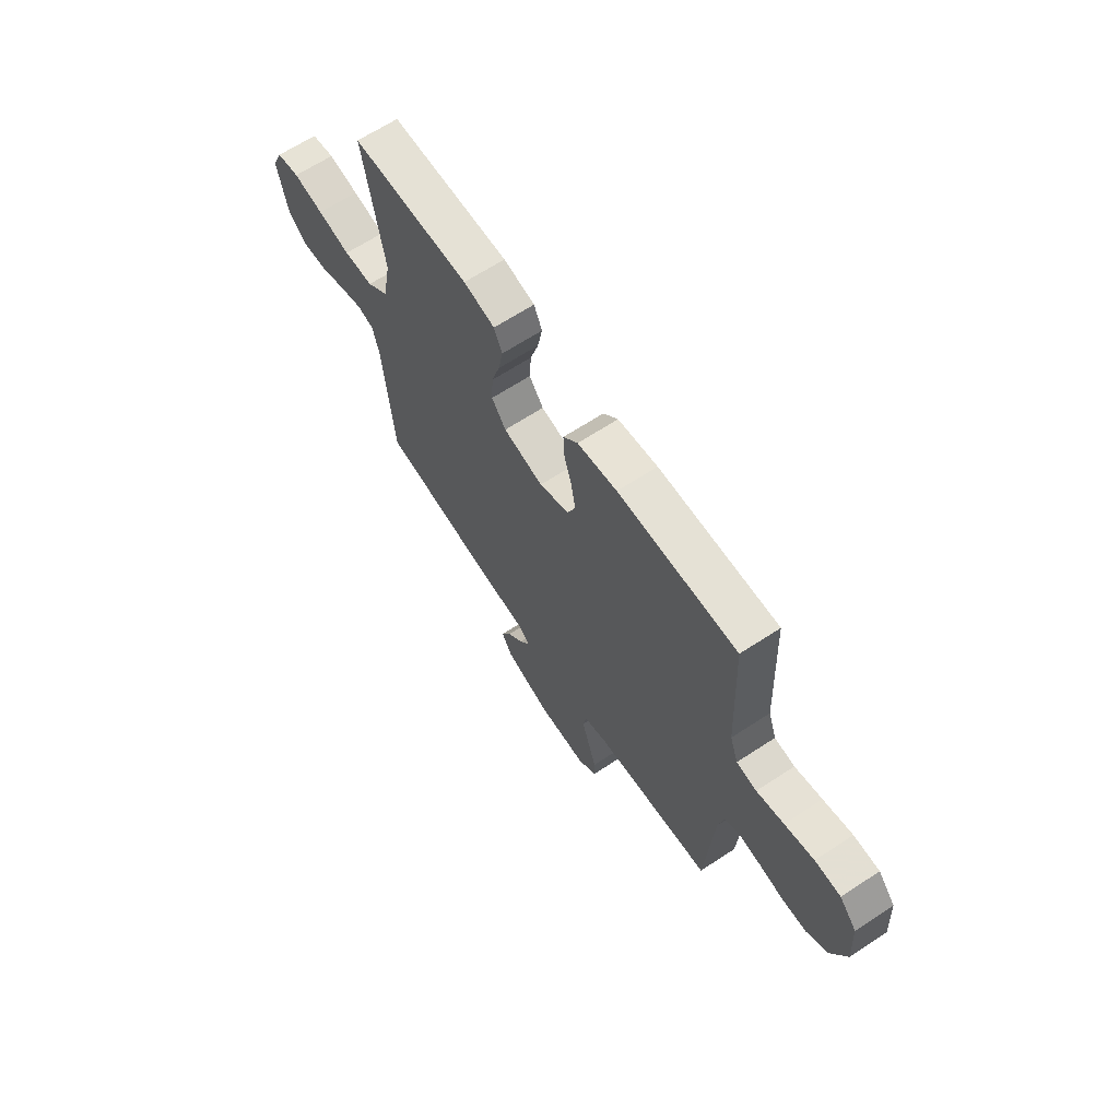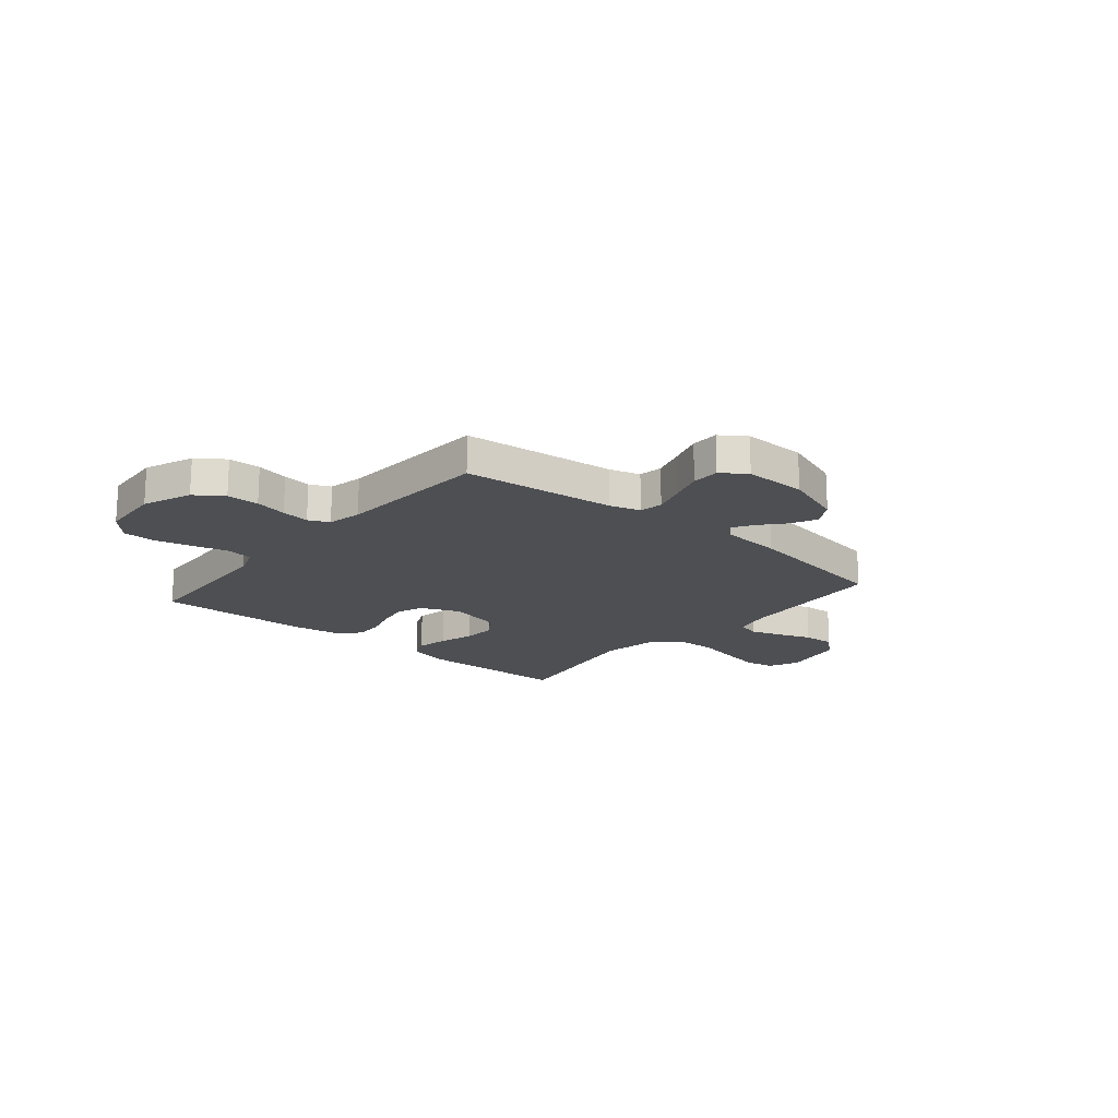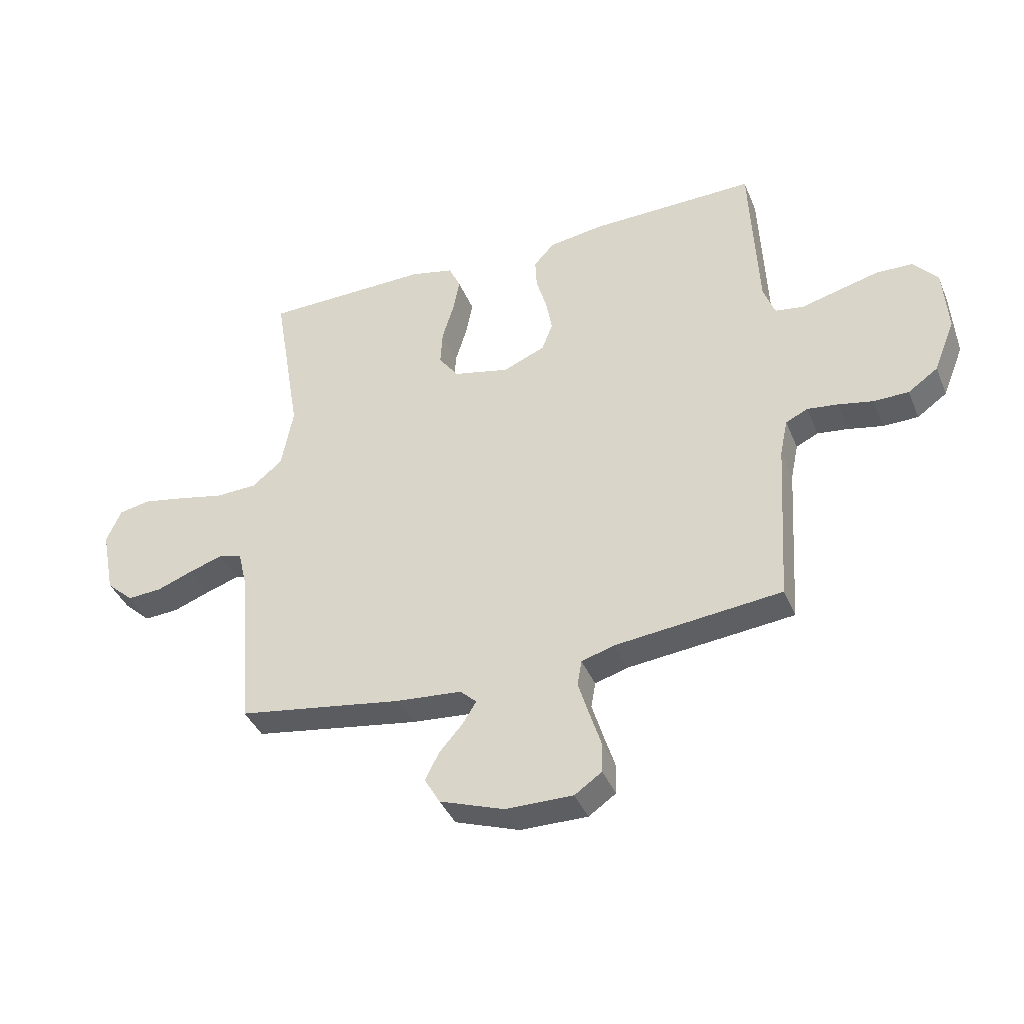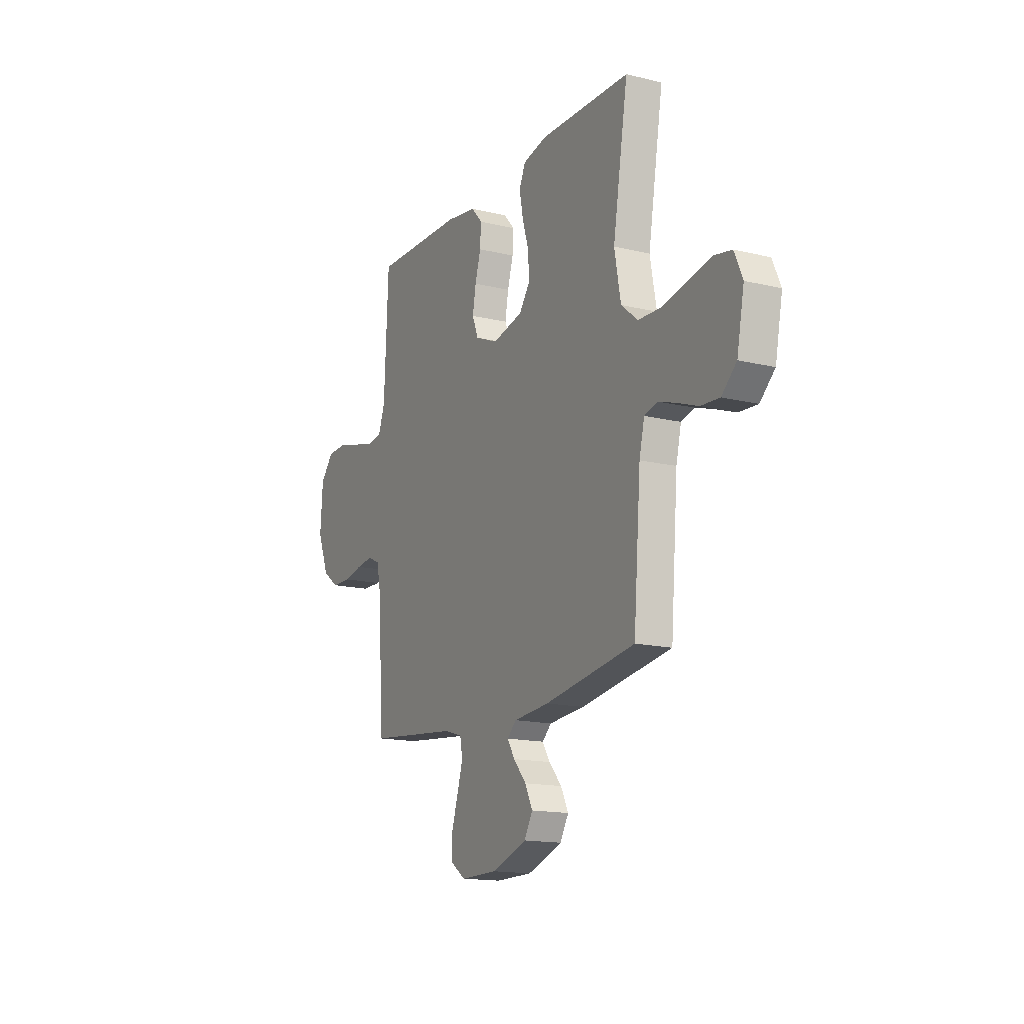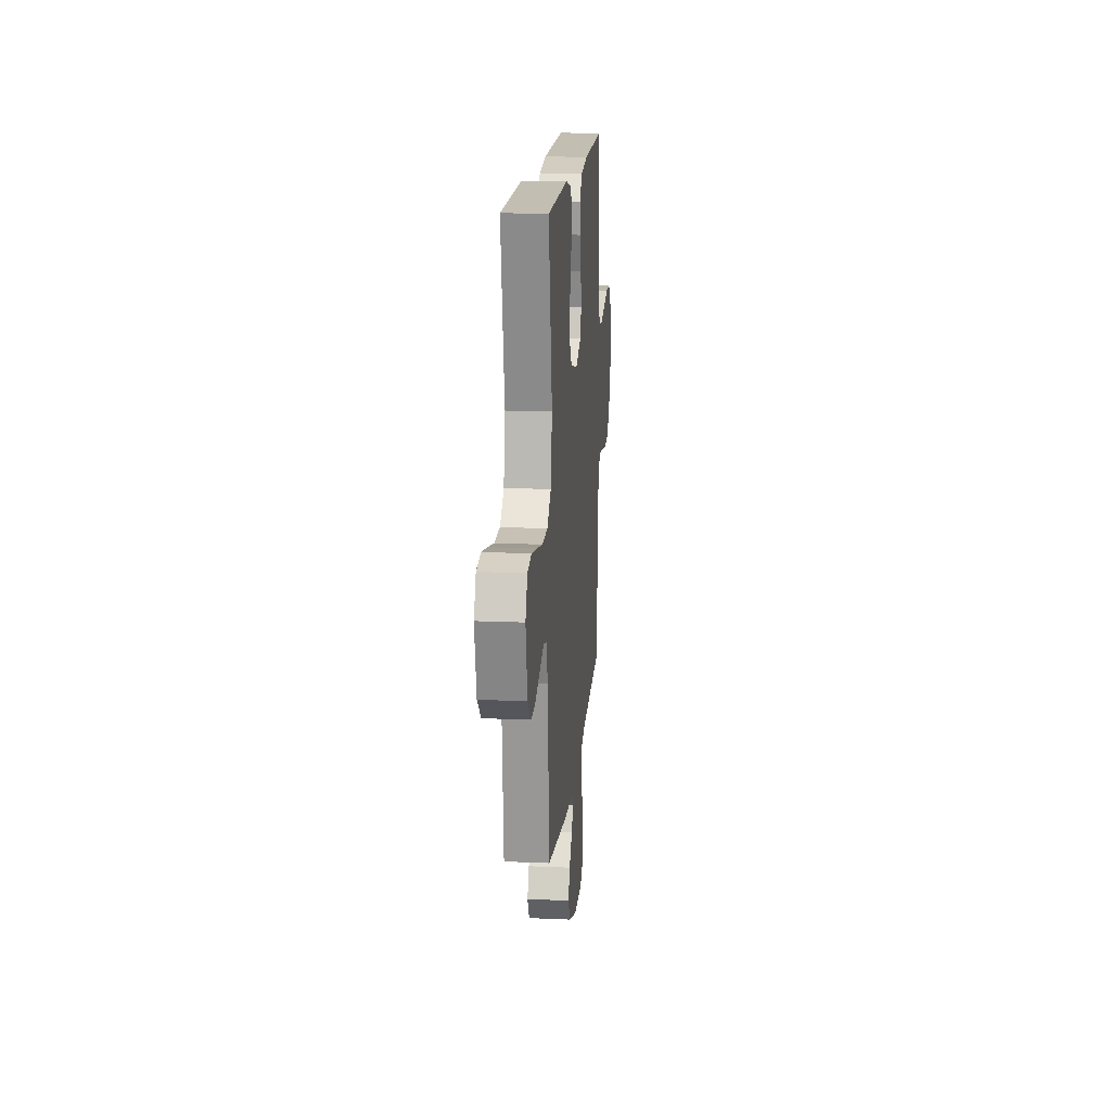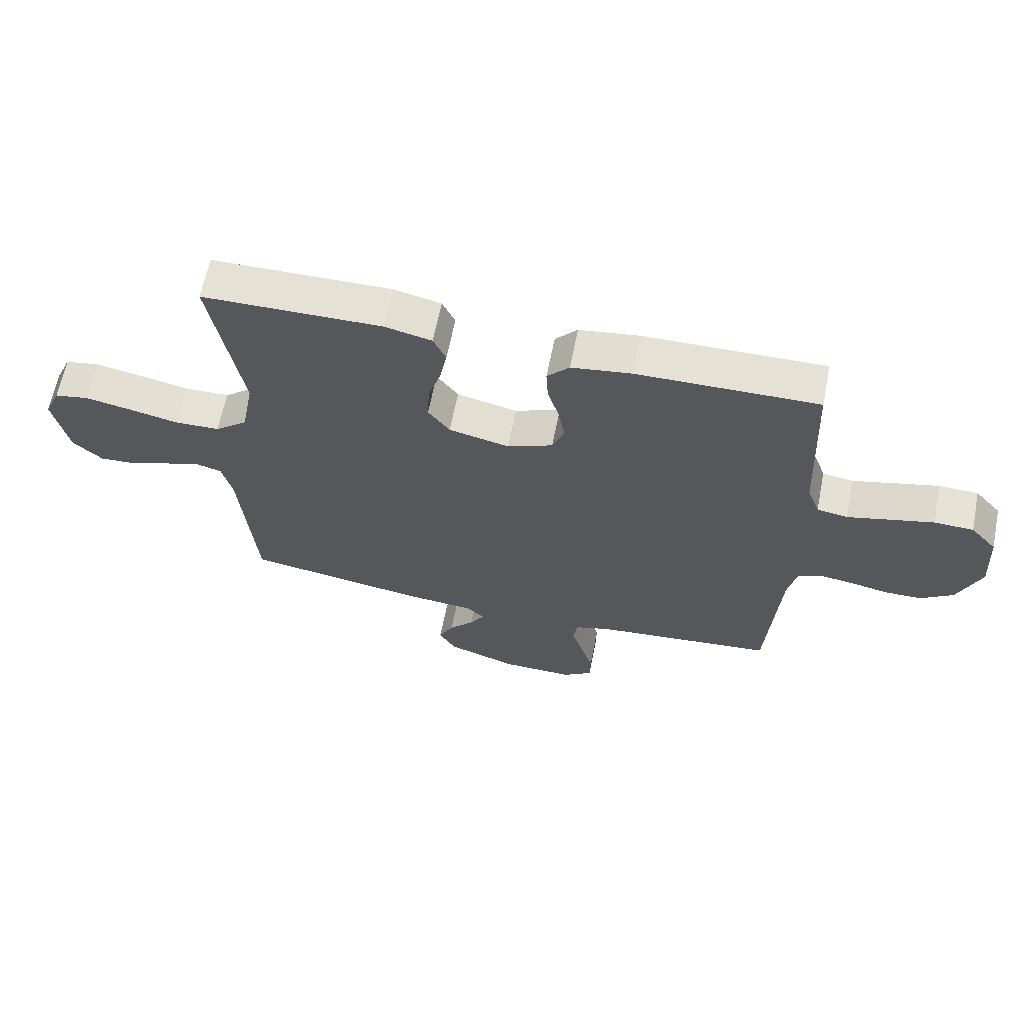
<metadata>
{"format":"obj","ext":"obj","renderer":"f3d","projection":"perspective","resolution":1024,"background":"white","views":[{"elev":65.7,"azim":56.6,"up":"+Z"},{"elev":-18.0,"azim":139.9,"up":"+Y"},{"elev":-39.4,"azim":21.1,"up":"+Z"},{"elev":-15.5,"azim":-117.1,"up":"+Z"},{"elev":16.3,"azim":-84.9,"up":"+Z"},{"elev":64.1,"azim":11.3,"up":"+Z"}]}
</metadata>
<code>
v 0.5 0.07 -0.5
v 0.2 0.07 -0.532
v 0.14 0.07 -0.55
v 0.132 0.07 -0.596
v 0.151 0.07 -0.658
v 0.172 0.07 -0.724
v 0.171 0.07 -0.779
v 0.122 0.07 -0.813
v 0 0.07 -0.812
v -0.116 0.07 -0.771
v -0.144 0.07 -0.723
v -0.119 0.07 -0.673
v -0.077 0.07 -0.625
v -0.052 0.07 -0.585
v -0.082 0.07 -0.557
v -0.2 0.07 -0.547
v -0.5 0.07 -0.5
v -0.524 0.07 -0.2
v -0.541 0.07 -0.129
v -0.584 0.07 -0.117
v -0.644 0.07 -0.137
v -0.711 0.07 -0.162
v -0.773 0.07 -0.166
v -0.822 0.07 -0.121
v -0.846 0.07 0
v -0.819 0.07 0.061
v -0.761 0.07 0.072
v -0.684 0.07 0.057
v -0.601 0.07 0.039
v -0.526 0.07 0.042
v -0.471 0.07 0.087
v -0.45 0.07 0.2
v -0.5 0.07 0.5
v -0.2 0.07 0.506
v -0.121 0.07 0.488
v -0.1 0.07 0.442
v -0.112 0.07 0.379
v -0.133 0.07 0.31
v -0.137 0.07 0.245
v -0.101 0.07 0.196
v 0 0.07 0.173
v 0.076 0.07 0.205
v 0.096 0.07 0.256
v 0.085 0.07 0.318
v 0.066 0.07 0.382
v 0.063 0.07 0.438
v 0.1 0.07 0.479
v 0.2 0.07 0.494
v 0.5 0.07 0.5
v 0.514 0.07 0.2
v 0.535 0.07 0.142
v 0.586 0.07 0.134
v 0.655 0.07 0.152
v 0.729 0.07 0.171
v 0.794 0.07 0.169
v 0.838 0.07 0.119
v 0.846 0.07 0
v 0.808 0.07 -0.095
v 0.754 0.07 -0.133
v 0.691 0.07 -0.134
v 0.628 0.07 -0.121
v 0.573 0.07 -0.114
v 0.533 0.07 -0.133
v 0.519 0.07 -0.2
v 0.5 0 -0.5
v 0.2 0 -0.532
v 0.14 0 -0.55
v 0.132 0 -0.596
v 0.151 0 -0.658
v 0.172 0 -0.724
v 0.171 0 -0.779
v 0.122 0 -0.813
v 0 0 -0.812
v -0.116 0 -0.771
v -0.144 0 -0.723
v -0.119 0 -0.673
v -0.077 0 -0.625
v -0.052 0 -0.585
v -0.082 0 -0.557
v -0.2 0 -0.547
v -0.5 0 -0.5
v -0.524 0 -0.2
v -0.541 0 -0.129
v -0.584 0 -0.117
v -0.644 0 -0.137
v -0.711 0 -0.162
v -0.773 0 -0.166
v -0.822 0 -0.121
v -0.846 0 0
v -0.819 0 0.061
v -0.761 0 0.072
v -0.684 0 0.057
v -0.601 0 0.039
v -0.526 0 0.042
v -0.471 0 0.087
v -0.45 0 0.2
v -0.5 0 0.5
v -0.2 0 0.506
v -0.121 0 0.488
v -0.1 0 0.442
v -0.112 0 0.379
v -0.133 0 0.31
v -0.137 0 0.245
v -0.101 0 0.196
v 0 0 0.173
v 0.076 0 0.205
v 0.096 0 0.256
v 0.085 0 0.318
v 0.066 0 0.382
v 0.063 0 0.438
v 0.1 0 0.479
v 0.2 0 0.494
v 0.5 0 0.5
v 0.514 0 0.2
v 0.535 0 0.142
v 0.586 0 0.134
v 0.655 0 0.152
v 0.729 0 0.171
v 0.794 0 0.169
v 0.838 0 0.119
v 0.846 0 0
v 0.808 0 -0.095
v 0.754 0 -0.133
v 0.691 0 -0.134
v 0.628 0 -0.121
v 0.573 0 -0.114
v 0.533 0 -0.133
v 0.519 0 -0.2
f 58 59 60 61
f 58 61 62
f 57 58 62
f 56 57 62
f 55 56 62 63
f 52 53 54 55
f 47 48 49 50
f 47 50 51
f 44 45 46 47
f 43 44 47 51
f 42 43 51
f 41 42 51 52
f 35 36 37 38
f 33 34 35 38
f 32 33 38 39
f 31 32 39 40
f 26 27 28 29
f 24 25 26 29
f 24 29 30
f 21 22 23 24
f 20 21 24 30
f 19 20 30 31
f 15 16 17 18
f 15 18 19 31
f 10 11 12 13
f 10 13 14
f 9 10 14
f 8 9 14
f 5 6 7 8
f 4 5 8 14
f 3 4 14 15
f 64 1 2
f 63 64 2 3
f 52 55 63 3
f 15 31 40 41
f 3 15 41 52
f 125 124 123 122
f 126 125 122
f 126 122 121
f 126 121 120
f 127 126 120 119
f 119 118 117 116
f 114 113 112 111
f 115 114 111
f 111 110 109 108
f 115 111 108 107
f 115 107 106
f 116 115 106 105
f 102 101 100 99
f 102 99 98 97
f 103 102 97 96
f 104 103 96 95
f 93 92 91 90
f 93 90 89 88
f 94 93 88
f 88 87 86 85
f 94 88 85 84
f 95 94 84 83
f 82 81 80 79
f 95 83 82 79
f 77 76 75 74
f 78 77 74
f 78 74 73
f 78 73 72
f 72 71 70 69
f 78 72 69 68
f 79 78 68 67
f 66 65 128
f 67 66 128 127
f 67 127 119 116
f 105 104 95 79
f 116 105 79 67
f 1 65 66 2
f 2 66 67 3
f 3 67 68 4
f 4 68 69 5
f 5 69 70 6
f 6 70 71 7
f 7 71 72 8
f 8 72 73 9
f 9 73 74 10
f 10 74 75 11
f 11 75 76 12
f 12 76 77 13
f 13 77 78 14
f 14 78 79 15
f 15 79 80 16
f 16 80 81 17
f 17 81 82 18
f 18 82 83 19
f 19 83 84 20
f 20 84 85 21
f 21 85 86 22
f 22 86 87 23
f 23 87 88 24
f 24 88 89 25
f 25 89 90 26
f 26 90 91 27
f 27 91 92 28
f 28 92 93 29
f 29 93 94 30
f 30 94 95 31
f 31 95 96 32
f 32 96 97 33
f 33 97 98 34
f 34 98 99 35
f 35 99 100 36
f 36 100 101 37
f 37 101 102 38
f 38 102 103 39
f 39 103 104 40
f 40 104 105 41
f 41 105 106 42
f 42 106 107 43
f 43 107 108 44
f 44 108 109 45
f 45 109 110 46
f 46 110 111 47
f 47 111 112 48
f 48 112 113 49
f 49 113 114 50
f 50 114 115 51
f 51 115 116 52
f 52 116 117 53
f 53 117 118 54
f 54 118 119 55
f 55 119 120 56
f 56 120 121 57
f 57 121 122 58
f 58 122 123 59
f 59 123 124 60
f 60 124 125 61
f 61 125 126 62
f 62 126 127 63
f 63 127 128 64
f 64 128 65 1

</code>
